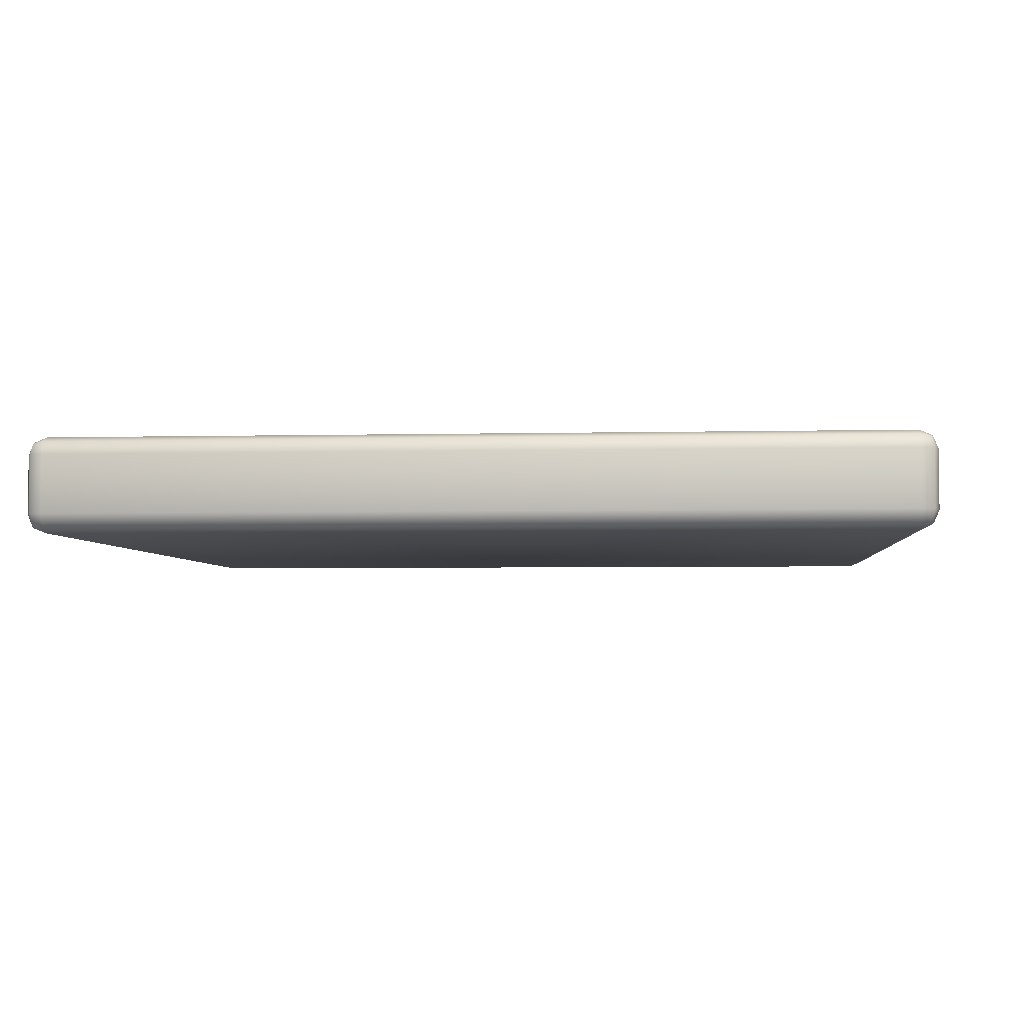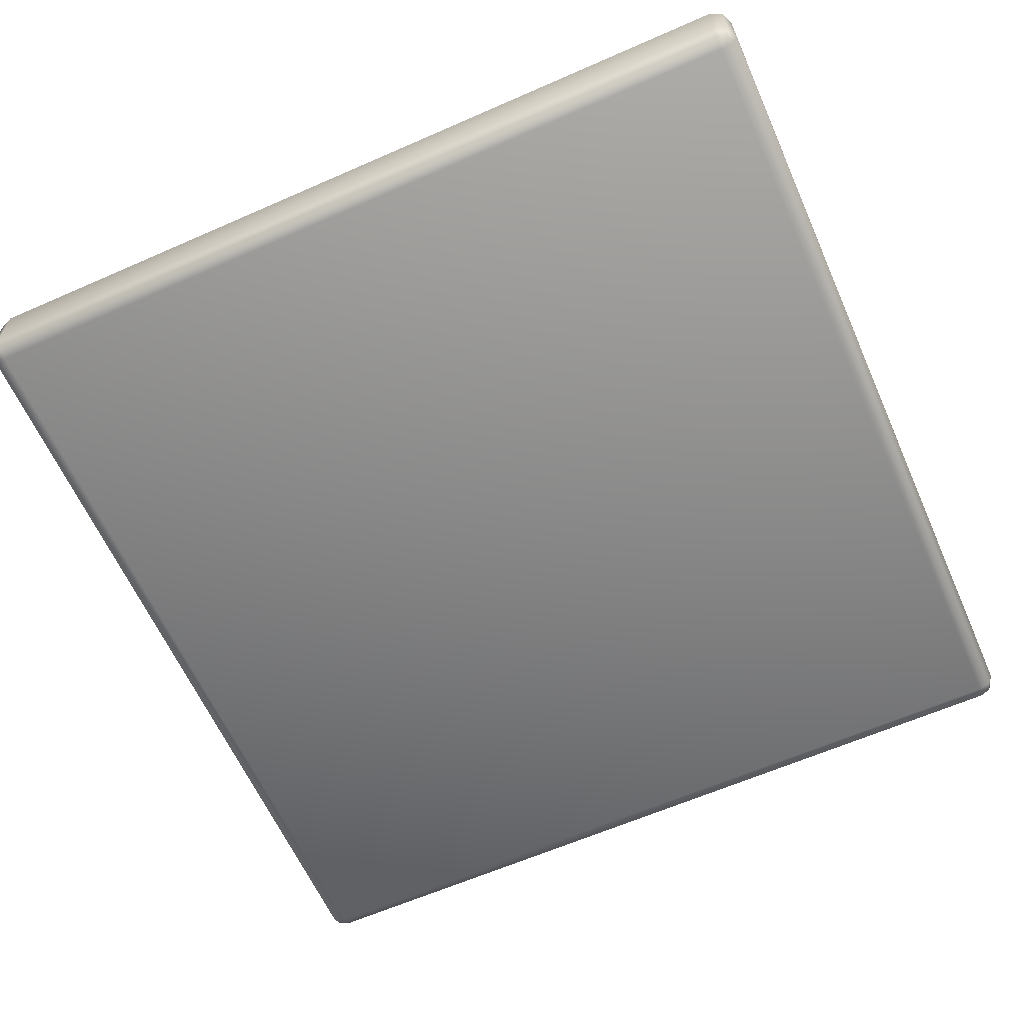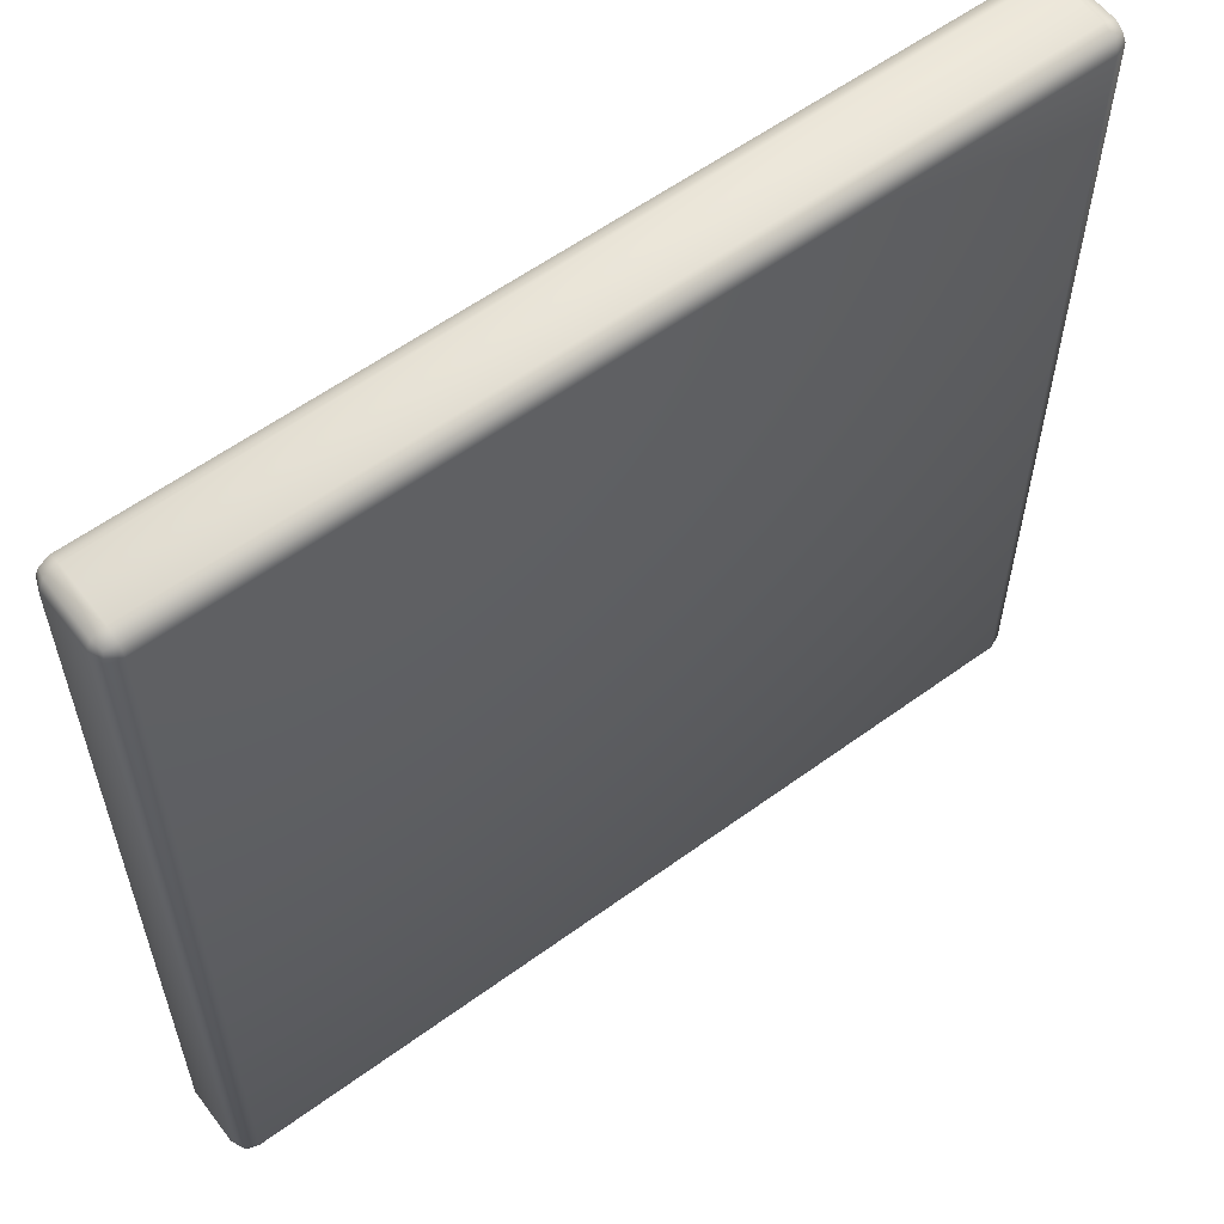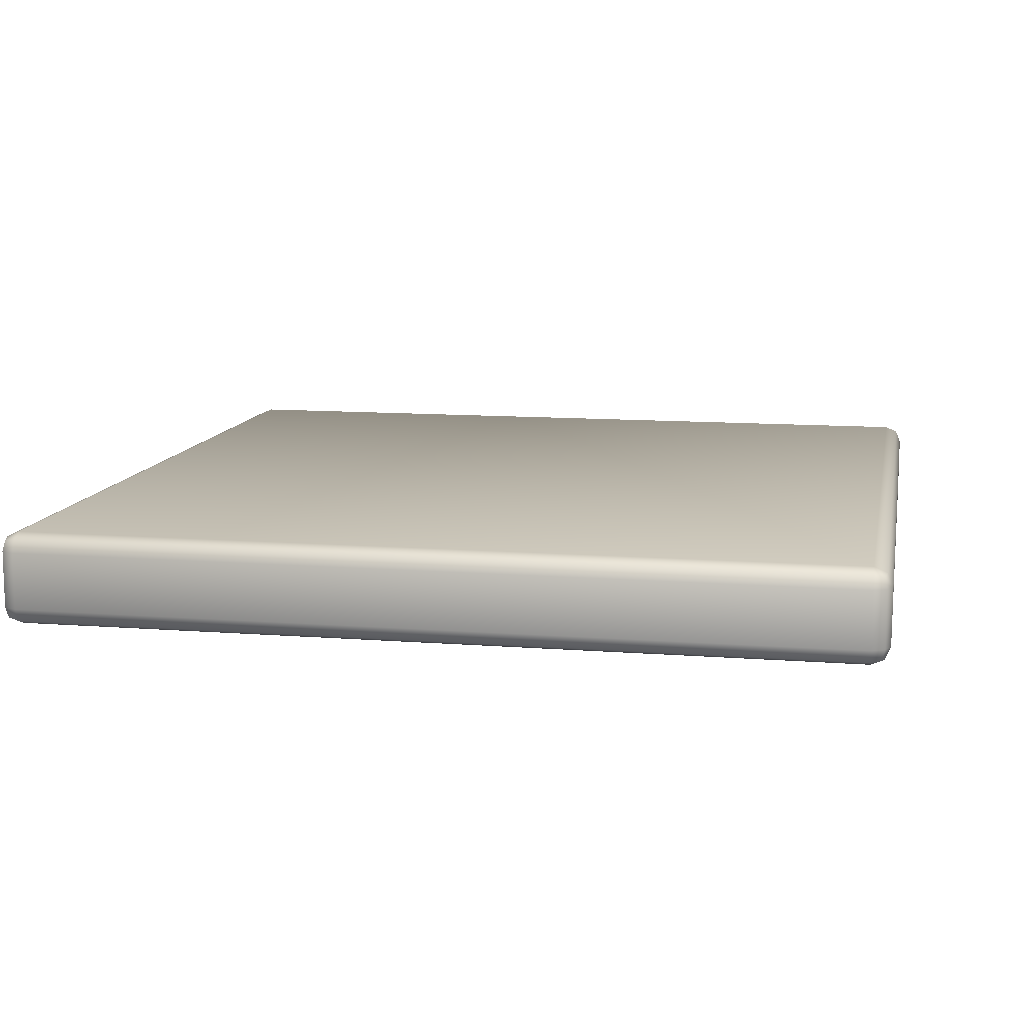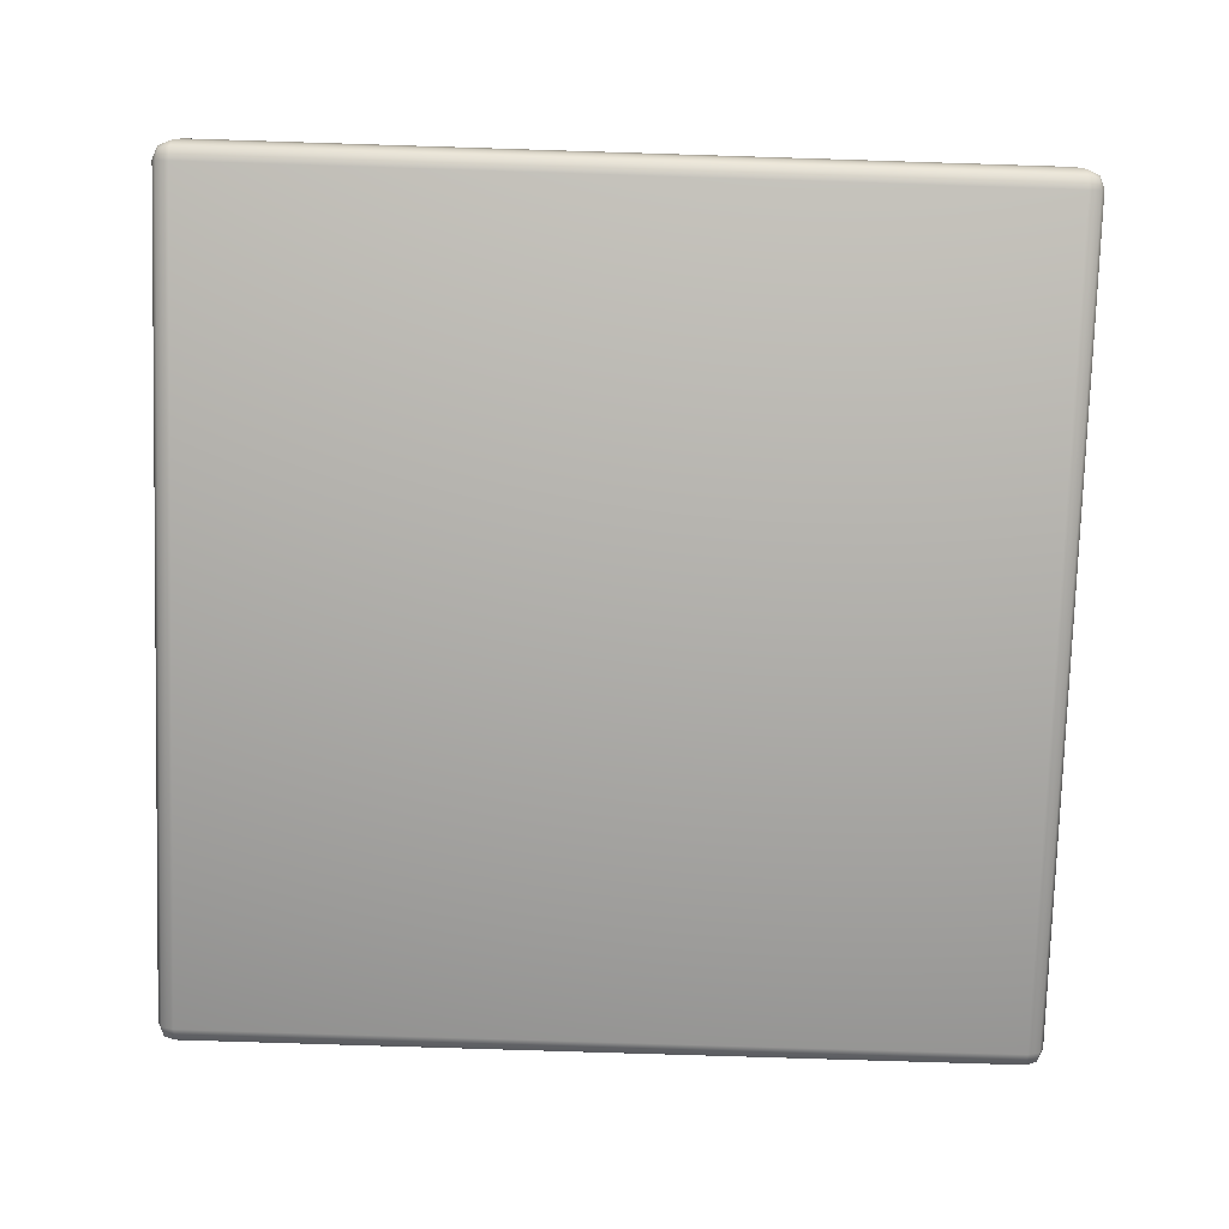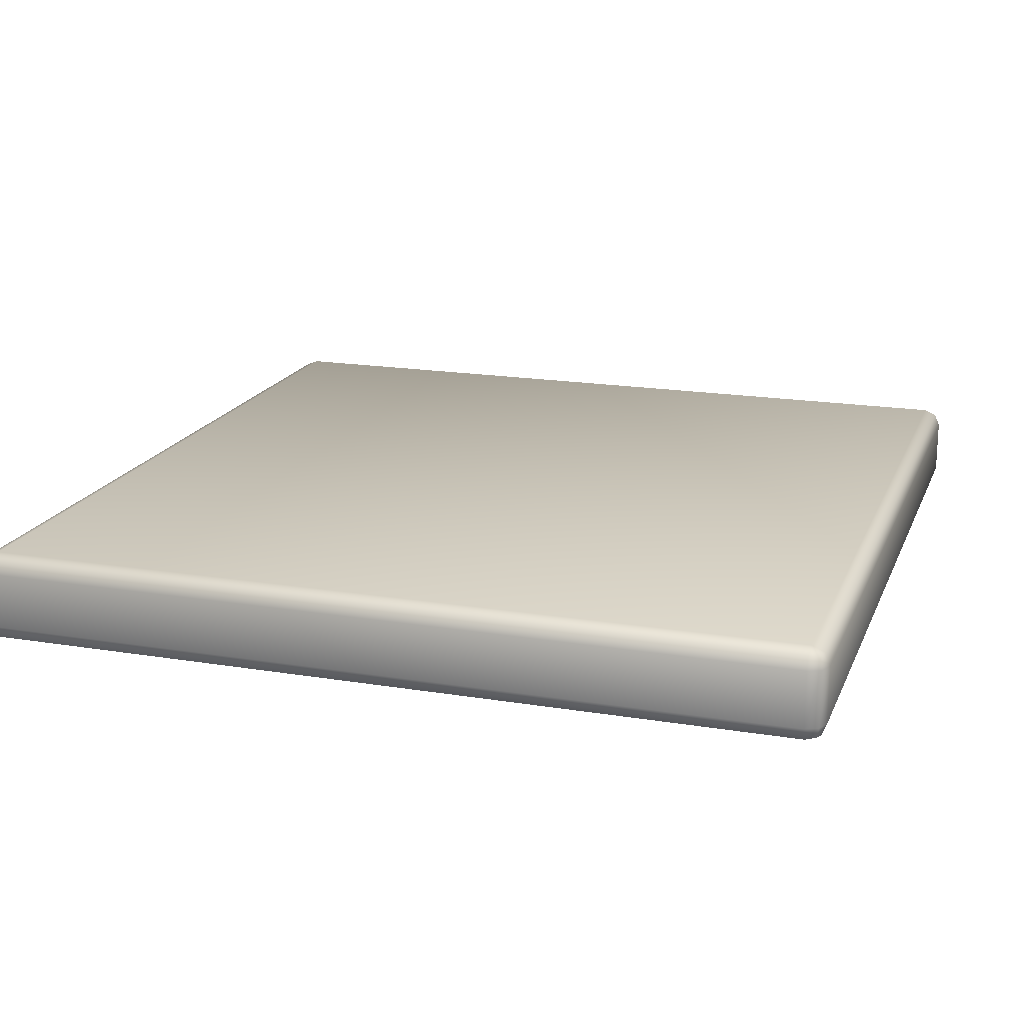
<metadata>
{"format":"obj","ext":"obj","renderer":"f3d","projection":"perspective","resolution":1024,"background":"white","views":[{"elev":-3.9,"azim":4.8,"up":"+Y"},{"elev":-62.5,"azim":-66.0,"up":"+Y"},{"elev":58.8,"azim":143.1,"up":"+Z"},{"elev":11.3,"azim":10.8,"up":"+Y"},{"elev":-77.9,"azim":-1.8,"up":"+Y"},{"elev":18.3,"azim":-72.3,"up":"+Y"}]}
</metadata>
<code>
o Cube
v -1.917 -0.2141 1.917
v -1.917 -0.1306 2
v -2 -0.1306 1.917
v -1.917 -0.1896 1.976
v -1.965 -0.1788 1.965
v -1.976 -0.1306 1.976
v -1.976 -0.1896 1.917
v -1.917 0.1306 2
v -1.917 0.2141 1.917
v -2 0.1306 1.917
v -1.917 0.1896 1.976
v -1.965 0.1788 1.965
v -1.976 0.1896 1.917
v -1.976 0.1306 1.976
v -1.917 -0.2141 -1.917
v -2 -0.1306 -1.917
v -1.917 -0.1306 -2
v -1.976 -0.1896 -1.917
v -1.965 -0.1788 -1.965
v -1.976 -0.1306 -1.976
v -1.917 -0.1896 -1.976
v -1.917 0.2141 -1.917
v -1.917 0.1306 -2
v -2 0.1306 -1.917
v -1.917 0.1896 -1.976
v -1.965 0.1788 -1.965
v -1.976 0.1306 -1.976
v -1.976 0.1896 -1.917
v 1.917 -0.2141 1.917
v 2 -0.1306 1.917
v 1.917 -0.1306 2
v 1.976 -0.1896 1.917
v 1.965 -0.1788 1.965
v 1.976 -0.1306 1.976
v 1.917 -0.1896 1.976
v 1.917 0.2141 1.917
v 1.917 0.1306 2
v 2 0.1306 1.917
v 1.917 0.1896 1.976
v 1.965 0.1788 1.965
v 1.976 0.1306 1.976
v 1.976 0.1896 1.917
v 1.917 -0.2141 -1.917
v 1.917 -0.1306 -2
v 2 -0.1306 -1.917
v 1.917 -0.1896 -1.976
v 1.965 -0.1788 -1.965
v 1.976 -0.1306 -1.976
v 1.976 -0.1896 -1.917
v 1.917 0.2141 -1.917
v 2 0.1306 -1.917
v 1.917 0.1306 -2
v 1.976 0.1896 -1.917
v 1.965 0.1788 -1.965
v 1.976 0.1306 -1.976
v 1.917 0.1896 -1.976
f 37 2 31
f 51 30 45
f 22 36 50
f 10 16 3
f 23 44 17
f 1 5 7
f 2 5 4
f 3 5 6
f 8 12 14
f 9 12 11
f 10 12 13
f 15 19 21
f 16 19 18
f 17 19 20
f 22 26 28
f 23 26 25
f 24 26 27
f 29 33 35
f 30 33 32
f 31 33 34
f 36 40 42
f 37 40 39
f 38 40 41
f 43 47 49
f 44 47 46
f 45 47 48
f 50 54 56
f 51 54 53
f 52 54 55
f 1 18 15
f 18 3 16
f 8 6 2
f 14 3 6
f 22 13 9
f 13 24 10
f 17 27 23
f 20 24 27
f 15 46 43
f 46 17 44
f 50 25 22
f 25 52 23
f 45 55 51
f 48 52 55
f 43 32 29
f 32 45 30
f 36 53 50
f 53 38 51
f 31 41 37
f 34 38 41
f 29 4 1
f 4 31 2
f 9 39 36
f 39 8 37
f 43 1 15
f 37 8 2
f 51 38 30
f 22 9 36
f 10 24 16
f 23 52 44
f 1 4 5
f 2 6 5
f 3 7 5
f 8 11 12
f 9 13 12
f 10 14 12
f 15 18 19
f 16 20 19
f 17 21 19
f 22 25 26
f 23 27 26
f 24 28 26
f 29 32 33
f 30 34 33
f 31 35 33
f 36 39 40
f 37 41 40
f 38 42 40
f 43 46 47
f 44 48 47
f 45 49 47
f 50 53 54
f 51 55 54
f 52 56 54
f 1 7 18
f 18 7 3
f 8 14 6
f 14 10 3
f 22 28 13
f 13 28 24
f 17 20 27
f 20 16 24
f 15 21 46
f 46 21 17
f 50 56 25
f 25 56 52
f 45 48 55
f 48 44 52
f 43 49 32
f 32 49 45
f 36 42 53
f 53 42 38
f 31 34 41
f 34 30 38
f 29 35 4
f 4 35 31
f 9 11 39
f 39 11 8
f 43 29 1

</code>
